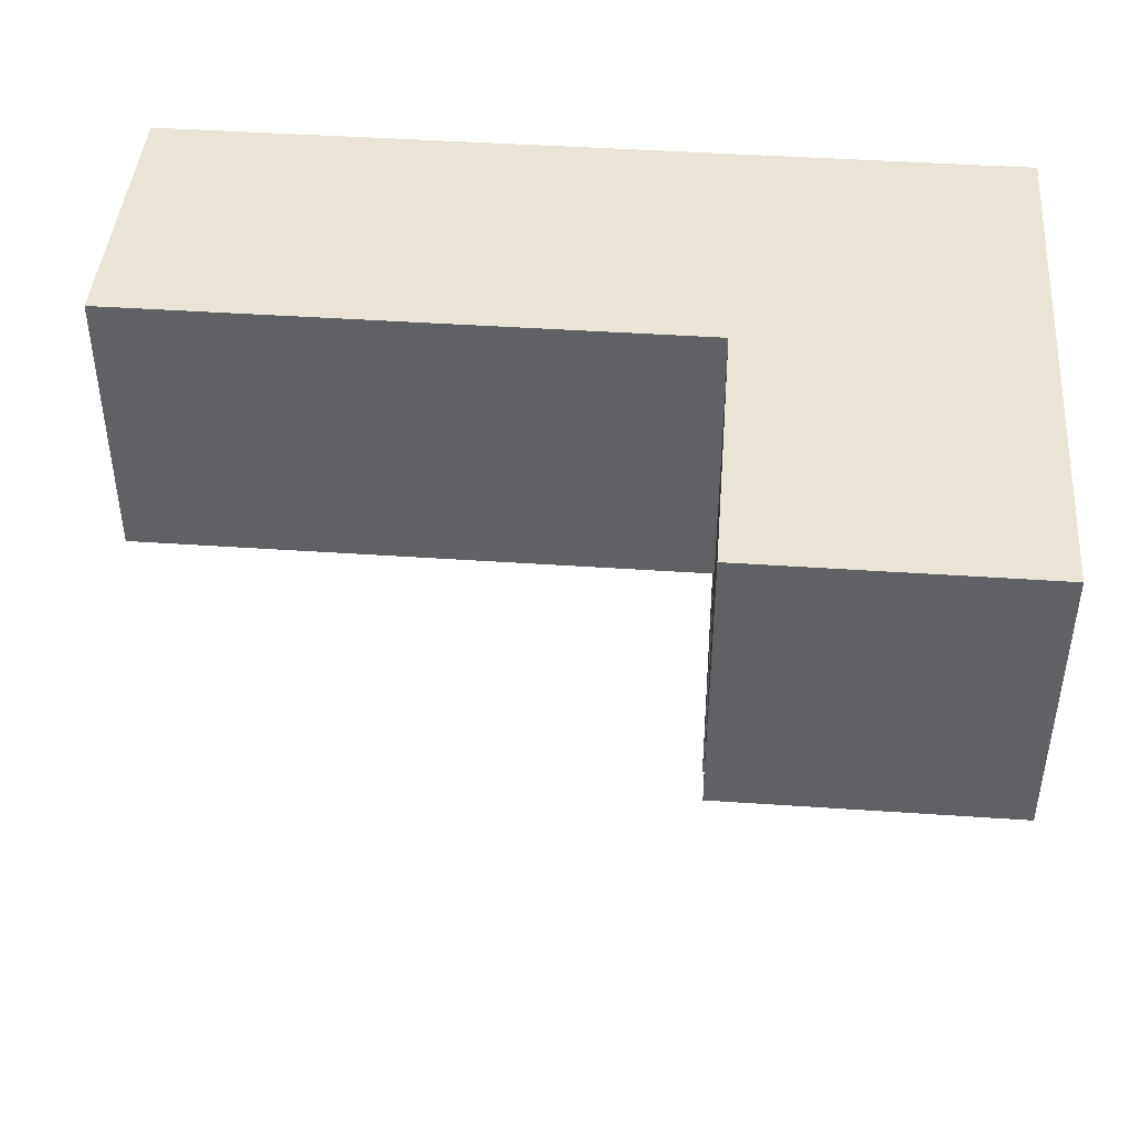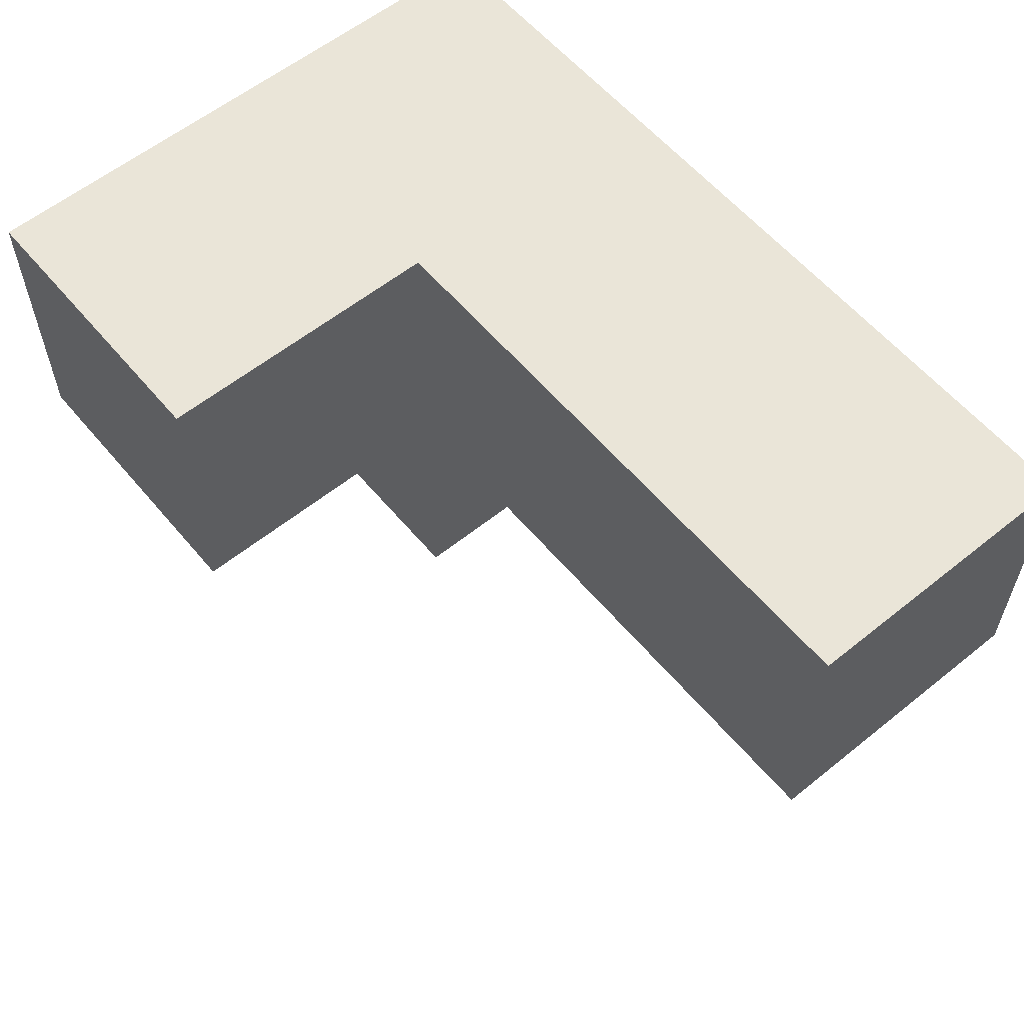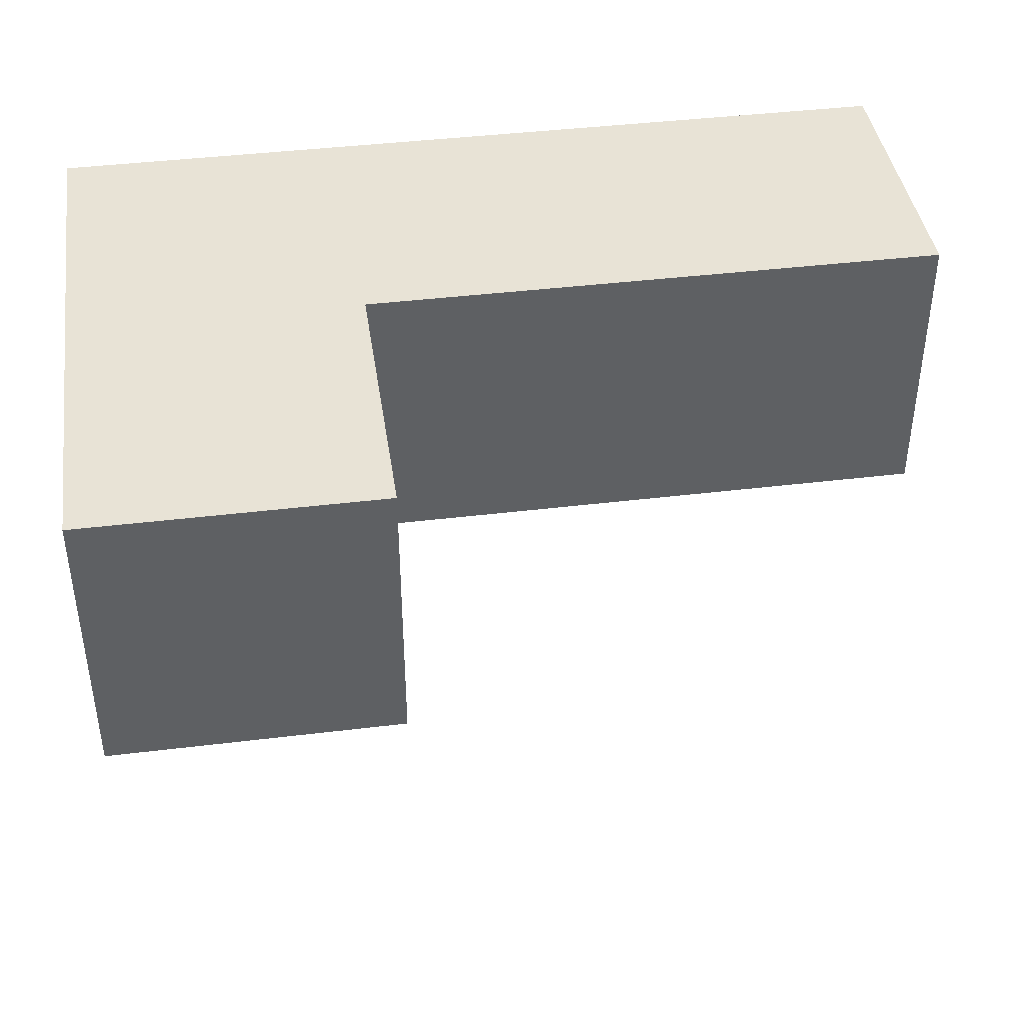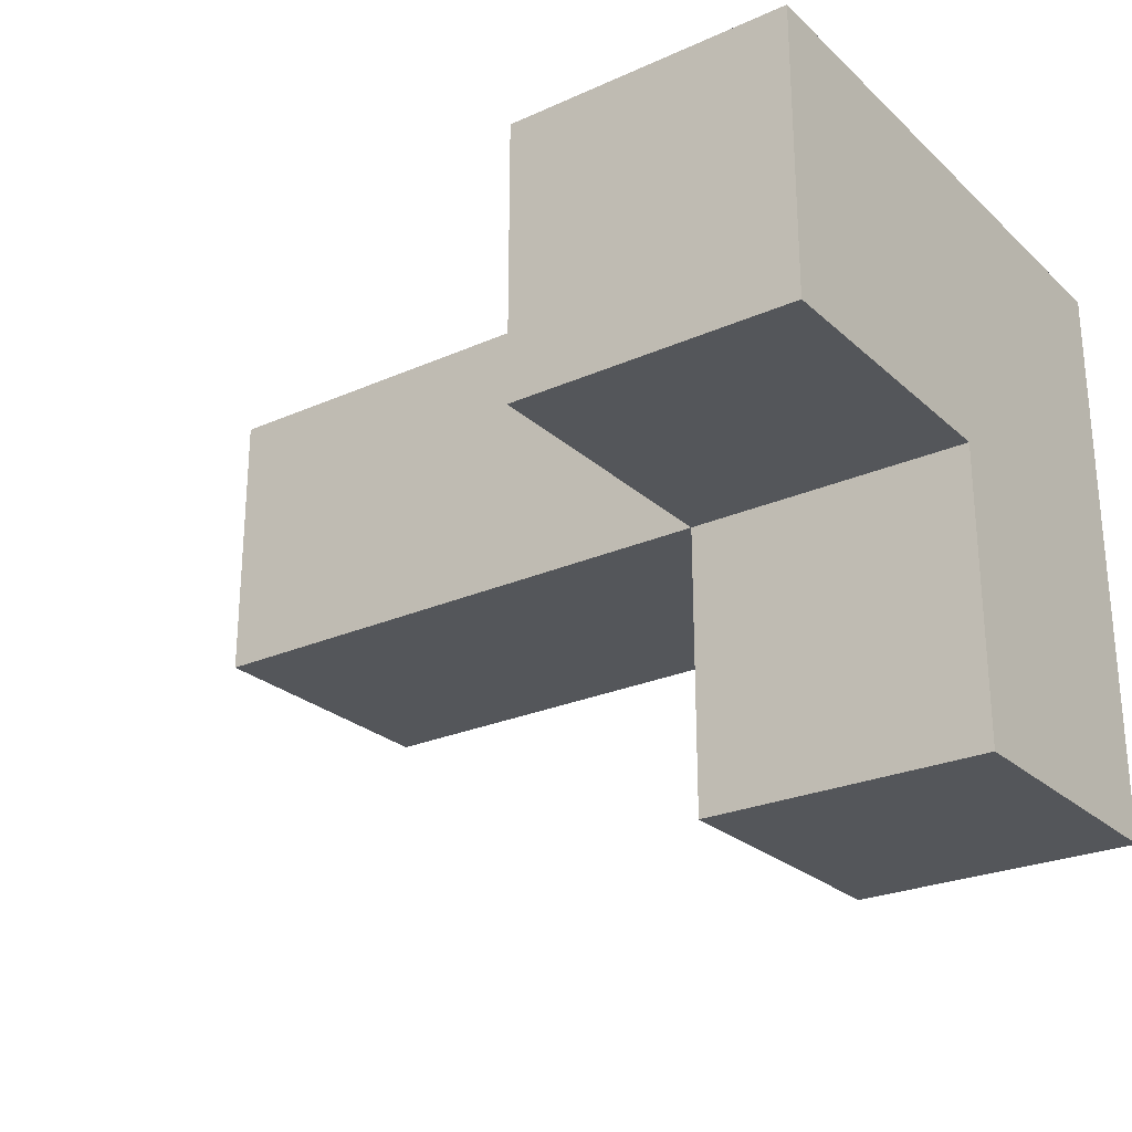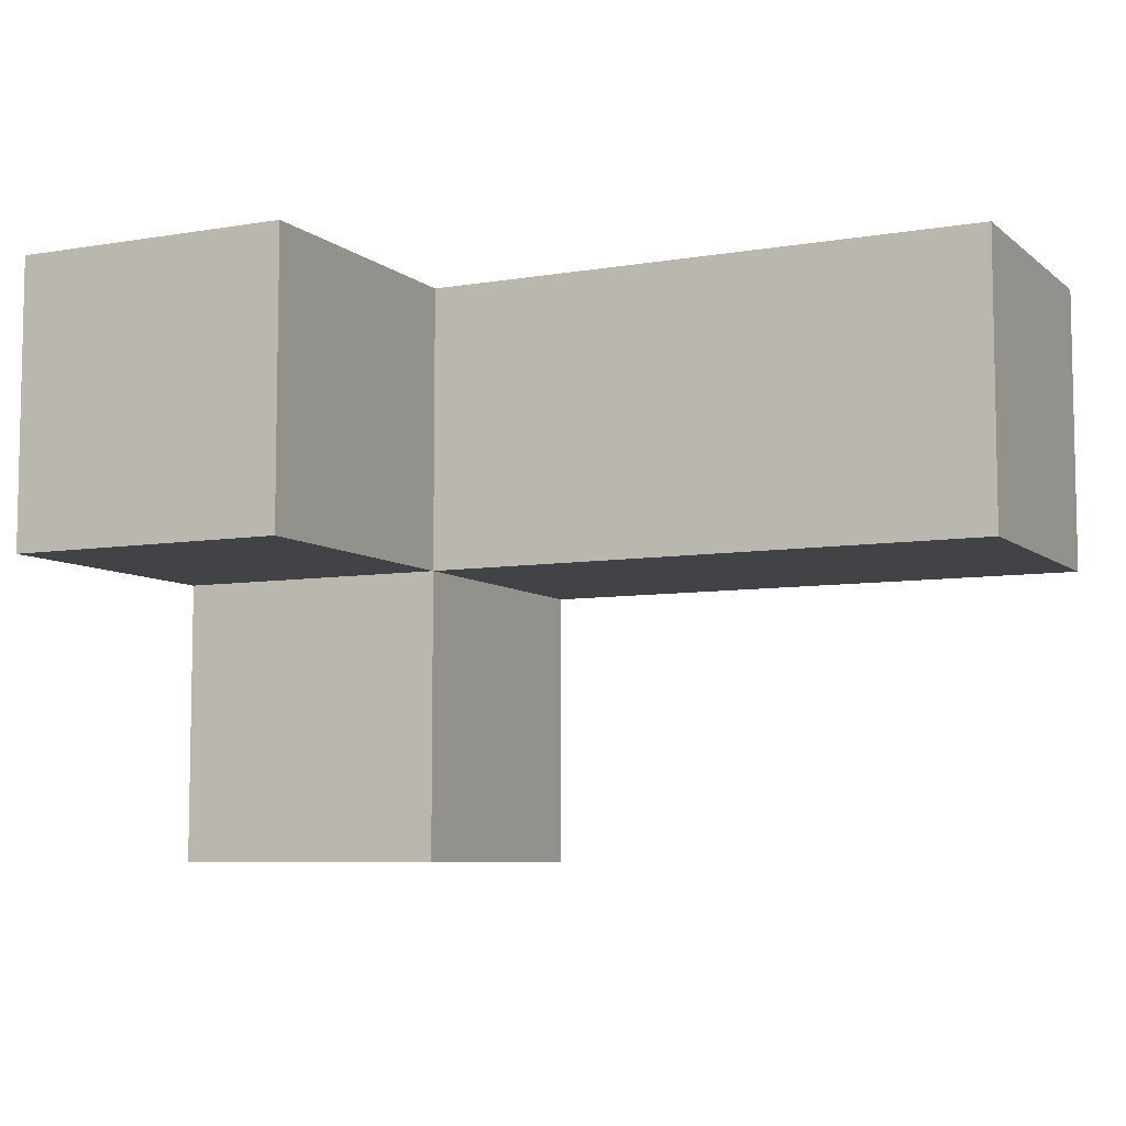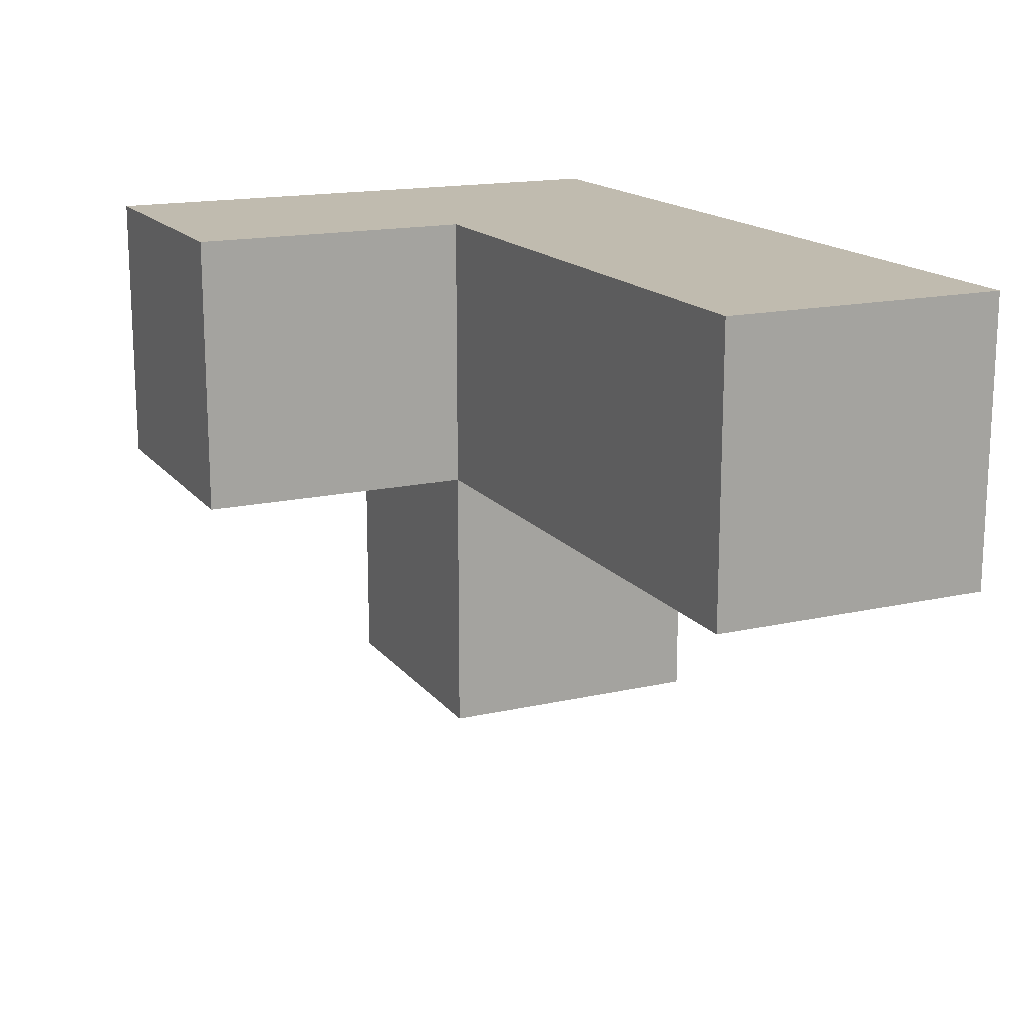
<metadata>
{"format":"obj","ext":"obj","renderer":"f3d","projection":"perspective","resolution":1024,"background":"white","views":[{"elev":43.6,"azim":-175.4,"up":"+Y"},{"elev":58.7,"azim":50.3,"up":"+Z"},{"elev":41.6,"azim":-8.4,"up":"+Z"},{"elev":-25.5,"azim":-144.5,"up":"+Y"},{"elev":-7.2,"azim":26.1,"up":"+Z"},{"elev":16.2,"azim":65.0,"up":"+Z"}]}
</metadata>
<code>
v 0.01167 1.012 3.002
v 0.01167 2.992 3.002
v 1.002 2.002 2.013
v 2.982 2.002 3.993
v 1.002 2.992 3.002
v 0.01167 2.002 2.013
v 1.992 2.992 3.002
v 0.01167 2.002 3.993
v 1.002 1.012 3.002
v 1.992 2.002 3.993
v 1.002 2.002 3.993
v 0.01167 2.992 2.013
v 2.982 2.002 3.002
v 1.002 2.992 2.013
v 2.982 2.992 3.993
v 0.01167 2.002 3.002
v 1.992 2.002 3.002
v 0.01167 1.012 3.993
v 0.01167 2.992 3.993
v 1.002 2.002 3.002
v 2.982 2.992 3.002
v 1.002 2.992 3.993
v 1.992 2.992 3.993
v 1.002 1.012 3.993
f 13 17 21
f 7 21 17
f 10 4 23
f 15 23 4
f 17 13 10
f 4 10 13
f 21 7 15
f 23 15 7
f 13 21 4
f 15 4 21
f 17 20 7
f 5 7 20
f 11 10 22
f 23 22 10
f 20 17 11
f 10 11 17
f 7 5 23
f 22 23 5
f 8 11 19
f 22 19 11
f 5 2 22
f 19 22 2
f 2 16 19
f 8 19 16
f 9 1 20
f 16 20 1
f 18 24 8
f 11 8 24
f 1 9 18
f 24 18 9
f 16 1 8
f 18 8 1
f 9 20 24
f 11 24 20
f 3 6 14
f 12 14 6
f 6 3 16
f 20 16 3
f 14 12 5
f 2 5 12
f 12 6 2
f 16 2 6
f 3 14 20
f 5 20 14

</code>
